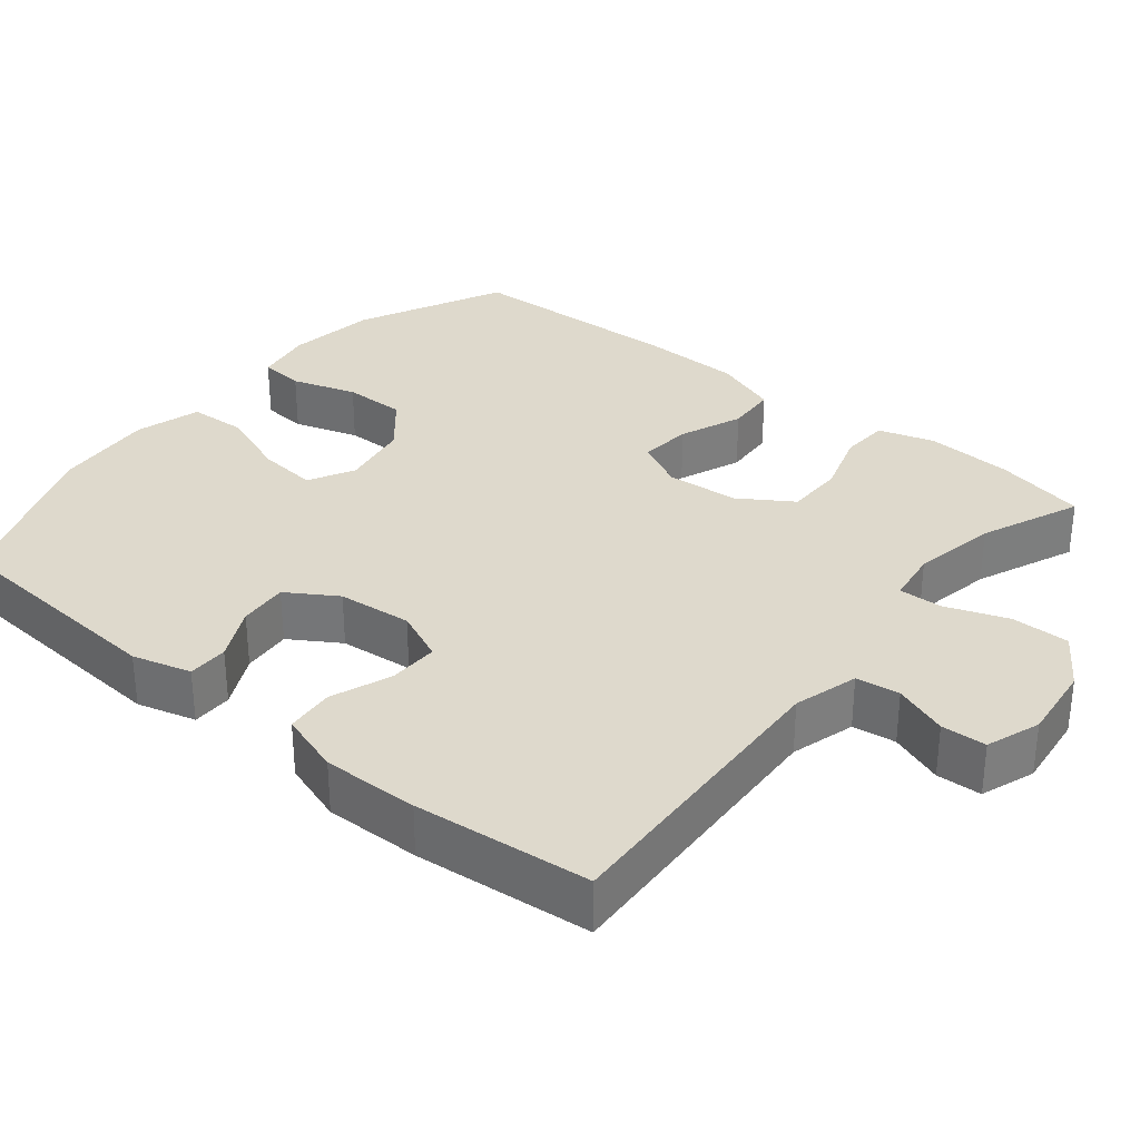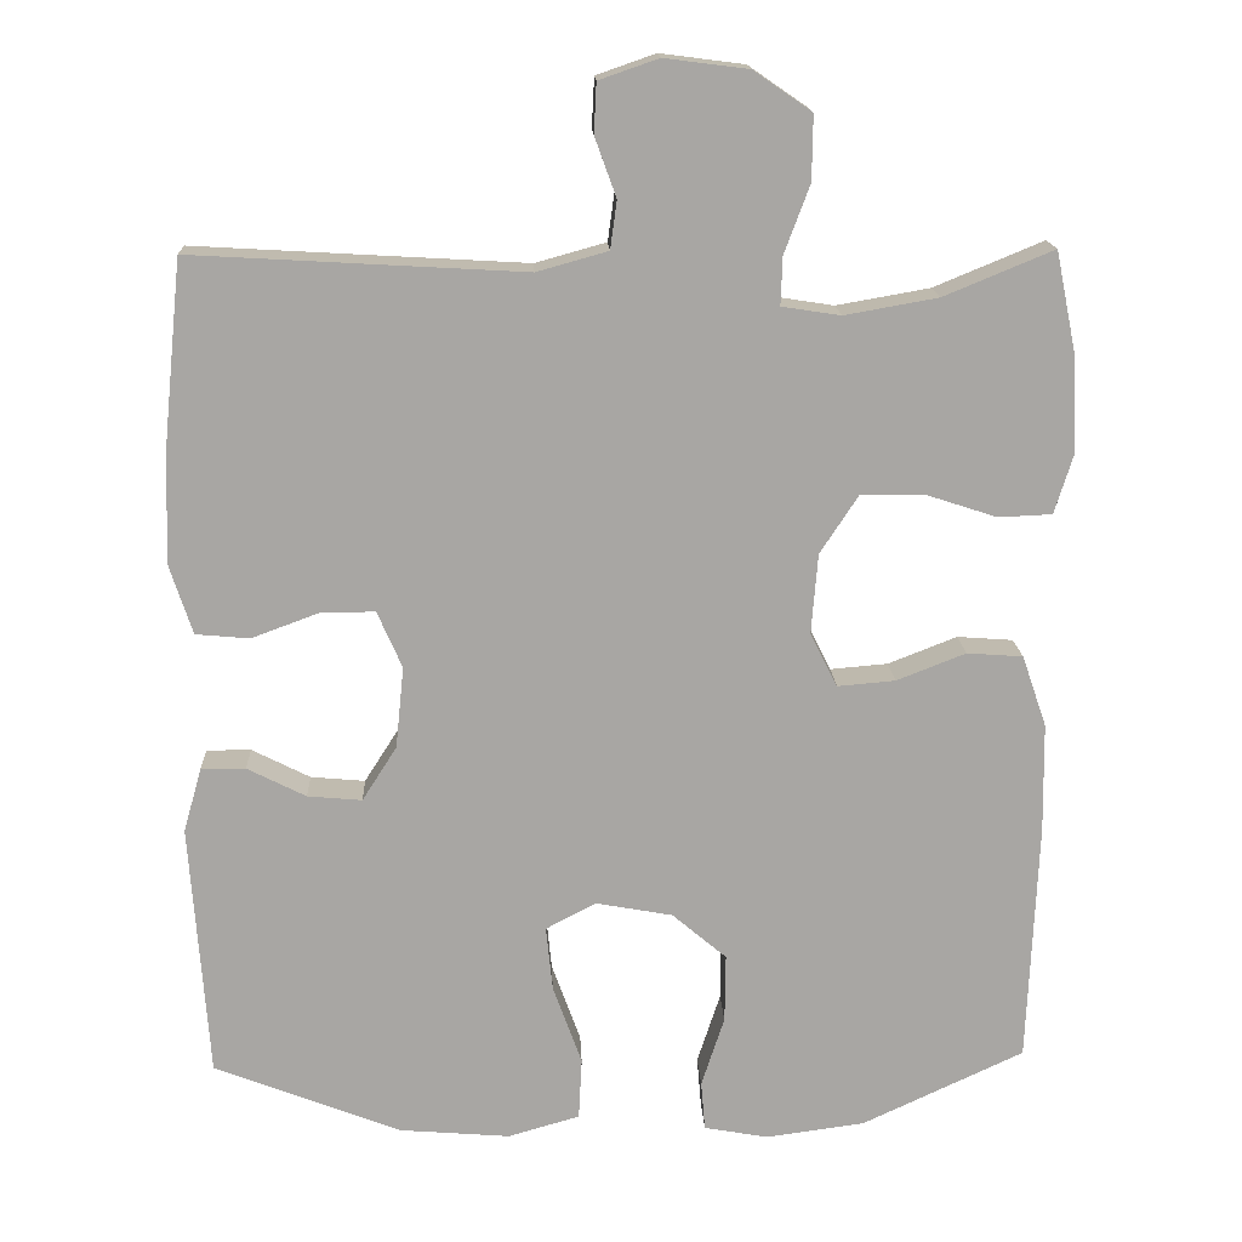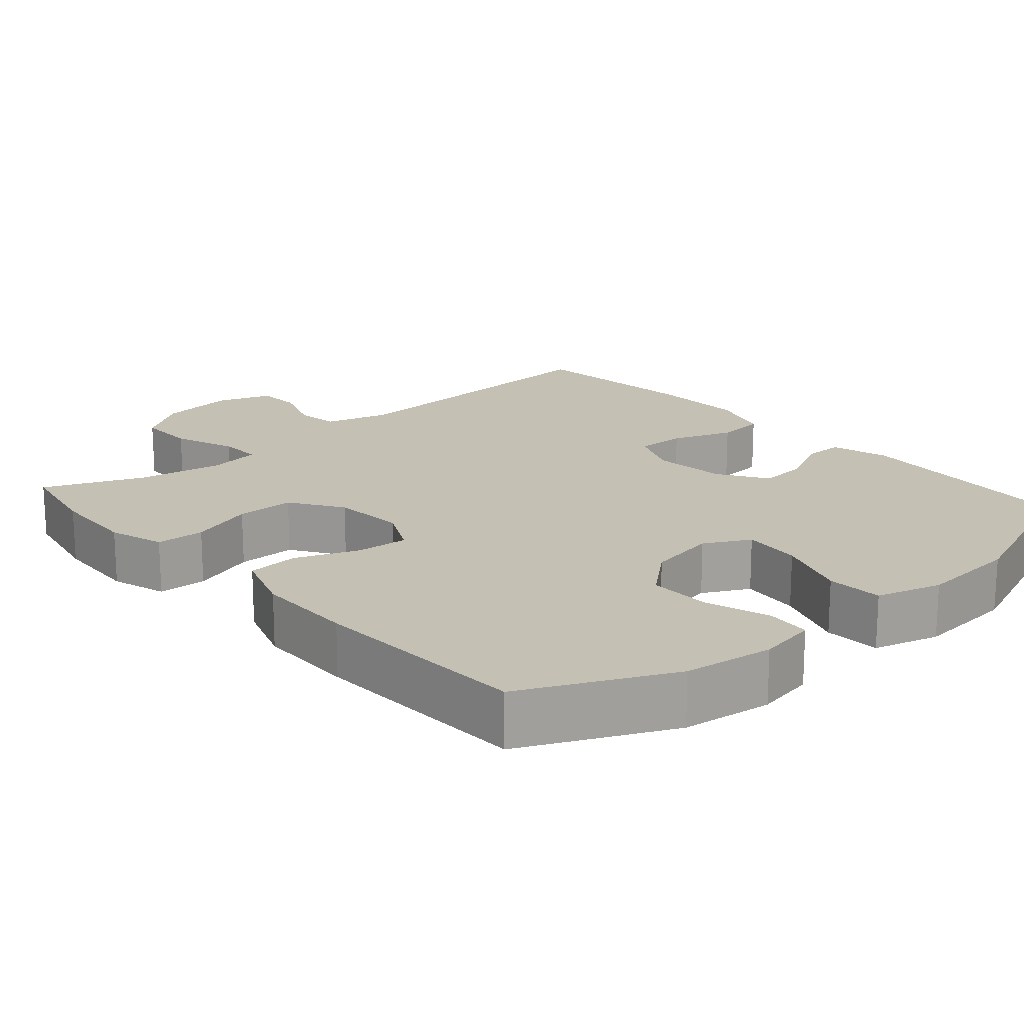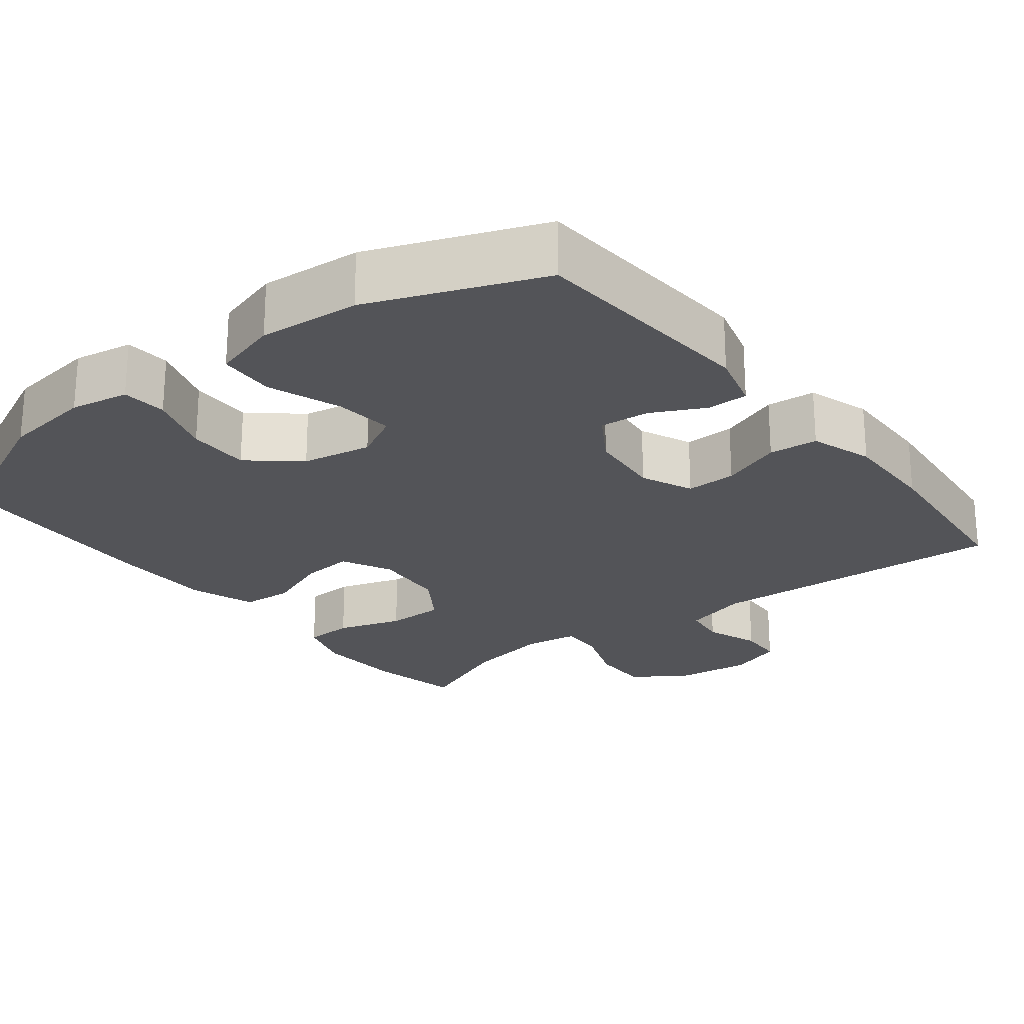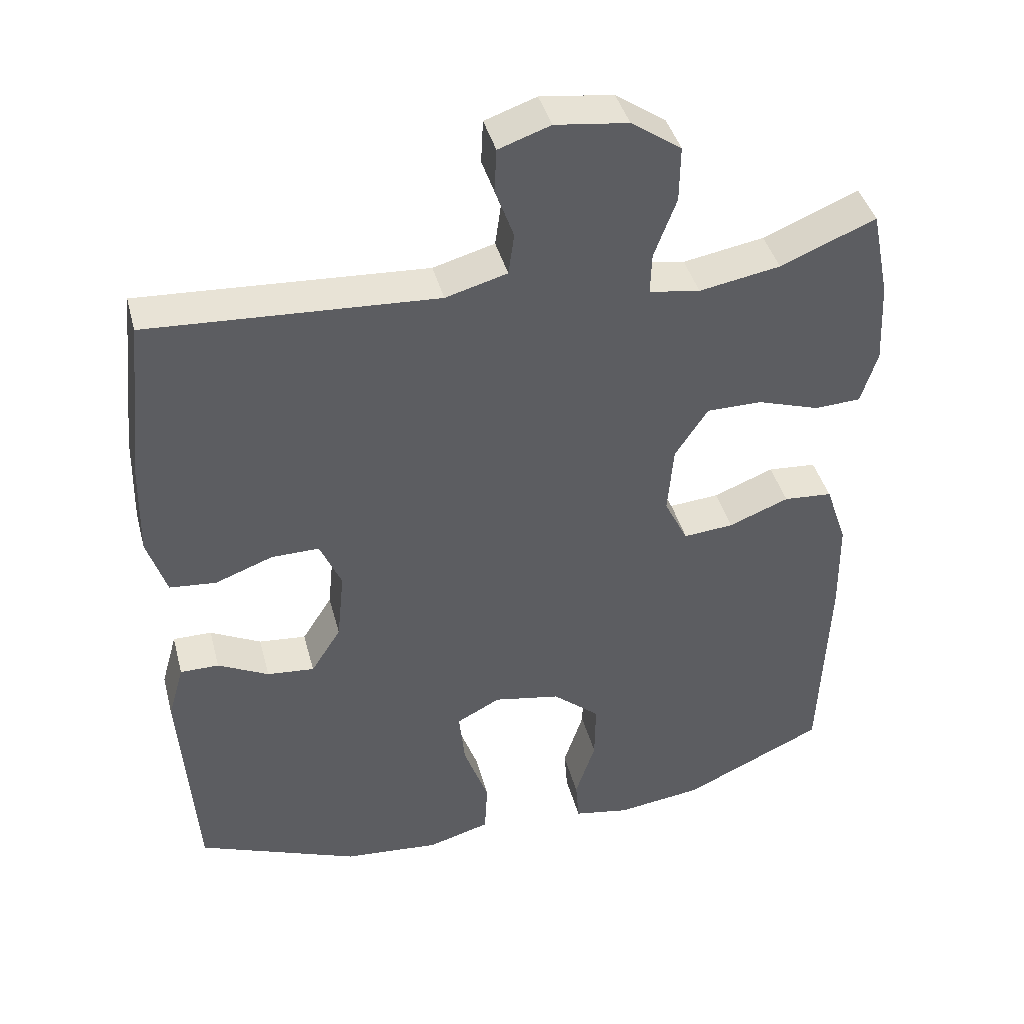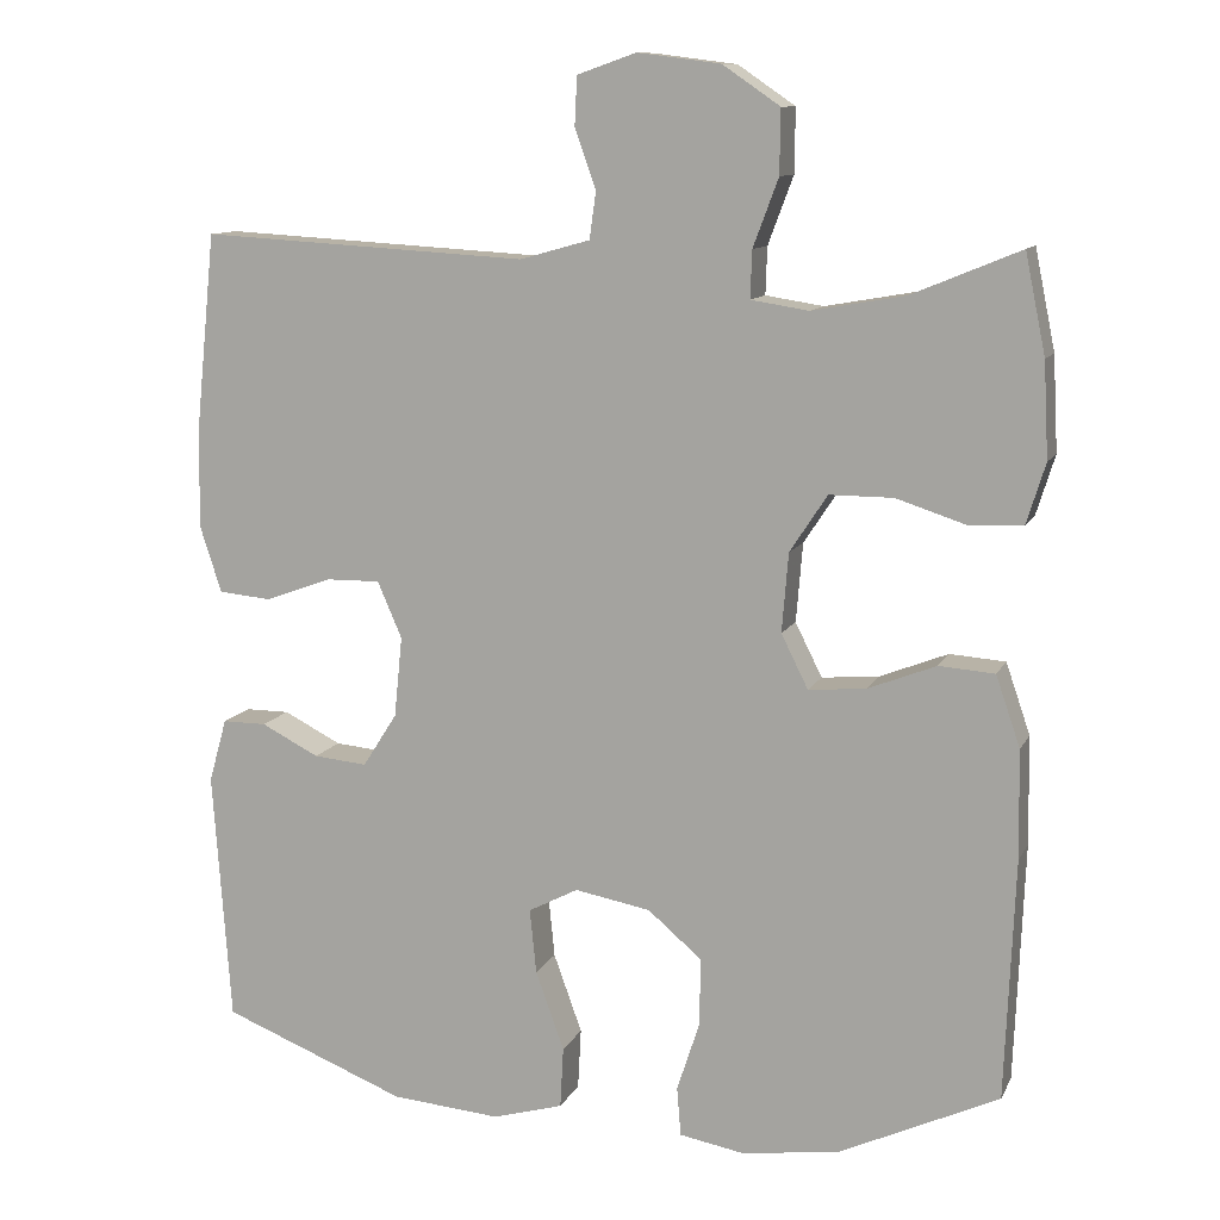
<metadata>
{"format":"obj","ext":"obj","renderer":"f3d","projection":"perspective","resolution":1024,"background":"white","views":[{"elev":32.2,"azim":-50.5,"up":"+Y"},{"elev":15.9,"azim":-2.5,"up":"+Z"},{"elev":18.3,"azim":138.7,"up":"+Y"},{"elev":-23.6,"azim":-141.8,"up":"+Y"},{"elev":41.3,"azim":-14.5,"up":"+Z"},{"elev":11.0,"azim":17.8,"up":"+Z"}]}
</metadata>
<code>
v 0.5 0.07 -0.5
v 0.303 0.07 -0.592
v 0.183 0.07 -0.608
v 0.105 0.07 -0.594
v 0.1 0.07 -0.534
v 0.128 0.07 -0.448
v 0.129 0.07 -0.365
v 0.063 0.07 -0.309
v -0.03 0.07 -0.292
v -0.091 0.07 -0.324
v -0.083 0.07 -0.403
v -0.048 0.07 -0.5
v -0.052 0.07 -0.575
v -0.139 0.07 -0.6
v -0.273 0.07 -0.589
v -0.5 0.07 -0.5
v -0.522 0.07 -0.191
v -0.5 0.07 -0.113
v -0.446 0.07 -0.113
v -0.375 0.07 -0.149
v -0.309 0.07 -0.155
v -0.267 0.07 -0.089
v -0.257 0.07 0.01
v -0.287 0.07 0.079
v -0.354 0.07 0.078
v -0.435 0.07 0.048
v -0.5 0.07 0.054
v -0.527 0.07 0.137
v -0.524 0.07 0.265
v -0.5 0.07 0.5
v -0.098 0.07 0.477
v -0.012 0.07 0.501
v -0.004 0.07 0.559
v -0.03 0.07 0.631
v -0.027 0.07 0.691
v 0.045 0.07 0.716
v 0.147 0.07 0.703
v 0.217 0.07 0.655
v 0.216 0.07 0.577
v 0.185 0.07 0.494
v 0.183 0.07 0.436
v 0.254 0.07 0.425
v 0.367 0.07 0.445
v 0.5 0.07 0.5
v 0.525 0.07 0.378
v 0.531 0.07 0.262
v 0.508 0.07 0.188
v 0.443 0.07 0.185
v 0.357 0.07 0.213
v 0.279 0.07 0.213
v 0.233 0.07 0.143
v 0.225 0.07 0.046
v 0.258 0.07 -0.02
v 0.328 0.07 -0.014
v 0.412 0.07 0.019
v 0.48 0.07 0.014
v 0.51 0.07 -0.073
v 0.512 0.07 -0.206
v 0.5 0 -0.5
v 0.303 0 -0.592
v 0.183 0 -0.608
v 0.105 0 -0.594
v 0.1 0 -0.534
v 0.128 0 -0.448
v 0.129 0 -0.365
v 0.063 0 -0.309
v -0.03 0 -0.292
v -0.091 0 -0.324
v -0.083 0 -0.403
v -0.048 0 -0.5
v -0.052 0 -0.575
v -0.139 0 -0.6
v -0.273 0 -0.589
v -0.5 0 -0.5
v -0.522 0 -0.191
v -0.5 0 -0.113
v -0.446 0 -0.113
v -0.375 0 -0.149
v -0.309 0 -0.155
v -0.267 0 -0.089
v -0.257 0 0.01
v -0.287 0 0.079
v -0.354 0 0.078
v -0.435 0 0.048
v -0.5 0 0.054
v -0.527 0 0.137
v -0.524 0 0.265
v -0.5 0 0.5
v -0.098 0 0.477
v -0.012 0 0.501
v -0.004 0 0.559
v -0.03 0 0.631
v -0.027 0 0.691
v 0.045 0 0.716
v 0.147 0 0.703
v 0.217 0 0.655
v 0.216 0 0.577
v 0.185 0 0.494
v 0.183 0 0.436
v 0.254 0 0.425
v 0.367 0 0.445
v 0.5 0 0.5
v 0.525 0 0.378
v 0.531 0 0.262
v 0.508 0 0.188
v 0.443 0 0.185
v 0.357 0 0.213
v 0.279 0 0.213
v 0.233 0 0.143
v 0.225 0 0.046
v 0.258 0 -0.02
v 0.328 0 -0.014
v 0.412 0 0.019
v 0.48 0 0.014
v 0.51 0 -0.073
v 0.512 0 -0.206
f 54 55 56 57
f 53 54 57 58
f 46 47 48 49
f 46 49 50
f 43 44 45 46
f 42 43 46 50
f 41 42 50 51
f 37 38 39 40
f 37 40 41
f 36 37 41
f 33 34 35 36
f 32 33 36 41
f 31 32 41 51
f 25 26 27 28
f 24 25 28 29
f 17 18 19 20
f 17 20 21
f 16 17 21
f 15 16 21 22
f 11 12 13 14
f 10 11 14 15
f 3 4 5 6
f 3 6 7
f 2 3 7
f 53 58 1 2
f 52 53 2 7
f 51 52 7 8
f 31 51 8 9
f 24 29 30 31
f 23 24 31 9
f 10 15 22 23
f 9 10 23
f 115 114 113 112
f 116 115 112 111
f 107 106 105 104
f 108 107 104
f 104 103 102 101
f 108 104 101 100
f 109 108 100 99
f 98 97 96 95
f 99 98 95
f 99 95 94
f 94 93 92 91
f 99 94 91 90
f 109 99 90 89
f 86 85 84 83
f 87 86 83 82
f 78 77 76 75
f 79 78 75
f 79 75 74
f 80 79 74 73
f 72 71 70 69
f 73 72 69 68
f 64 63 62 61
f 65 64 61
f 65 61 60
f 60 59 116 111
f 65 60 111 110
f 66 65 110 109
f 67 66 109 89
f 89 88 87 82
f 67 89 82 81
f 81 80 73 68
f 81 68 67
f 1 59 60 2
f 2 60 61 3
f 3 61 62 4
f 4 62 63 5
f 5 63 64 6
f 6 64 65 7
f 7 65 66 8
f 8 66 67 9
f 9 67 68 10
f 10 68 69 11
f 11 69 70 12
f 12 70 71 13
f 13 71 72 14
f 14 72 73 15
f 15 73 74 16
f 16 74 75 17
f 17 75 76 18
f 18 76 77 19
f 19 77 78 20
f 20 78 79 21
f 21 79 80 22
f 22 80 81 23
f 23 81 82 24
f 24 82 83 25
f 25 83 84 26
f 26 84 85 27
f 27 85 86 28
f 28 86 87 29
f 29 87 88 30
f 30 88 89 31
f 31 89 90 32
f 32 90 91 33
f 33 91 92 34
f 34 92 93 35
f 35 93 94 36
f 36 94 95 37
f 37 95 96 38
f 38 96 97 39
f 39 97 98 40
f 40 98 99 41
f 41 99 100 42
f 42 100 101 43
f 43 101 102 44
f 44 102 103 45
f 45 103 104 46
f 46 104 105 47
f 47 105 106 48
f 48 106 107 49
f 49 107 108 50
f 50 108 109 51
f 51 109 110 52
f 52 110 111 53
f 53 111 112 54
f 54 112 113 55
f 55 113 114 56
f 56 114 115 57
f 57 115 116 58
f 58 116 59 1

</code>
